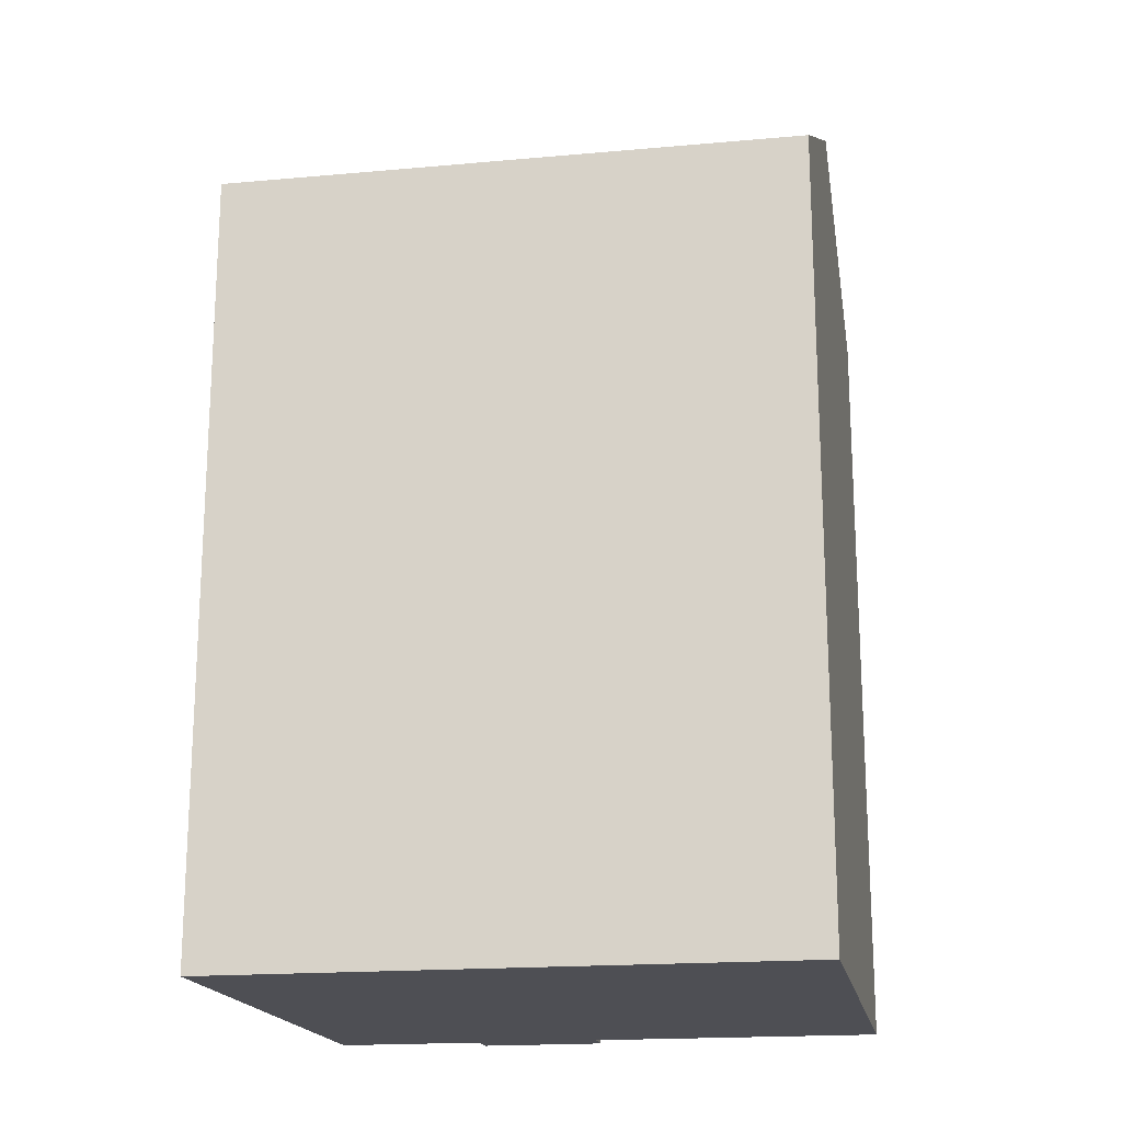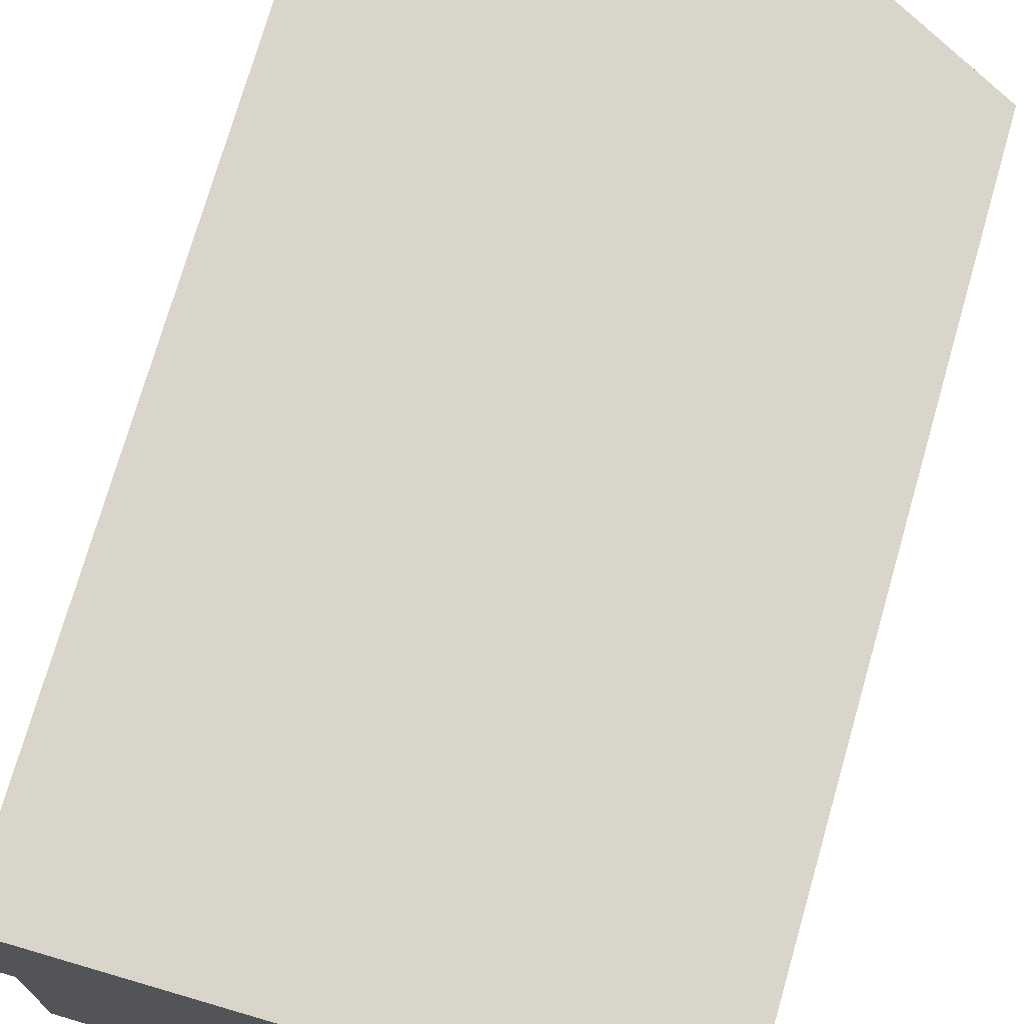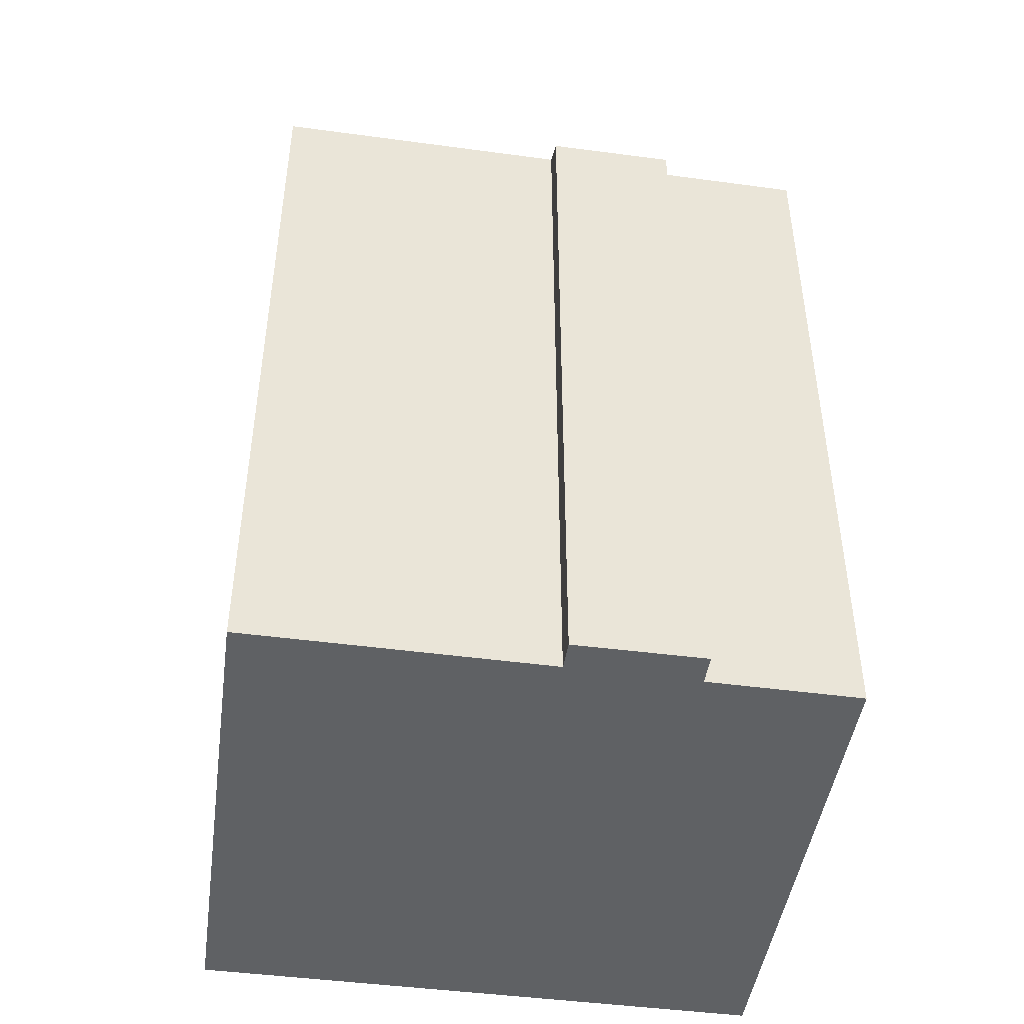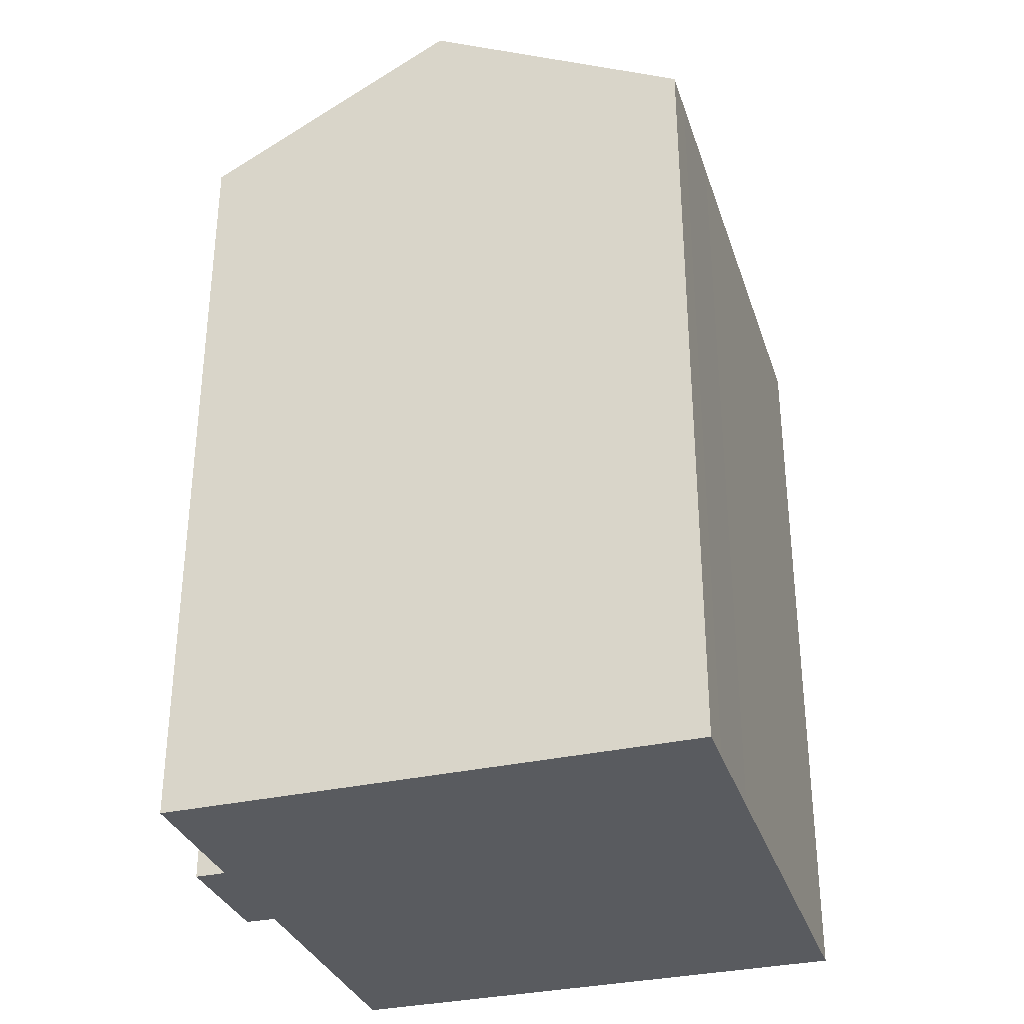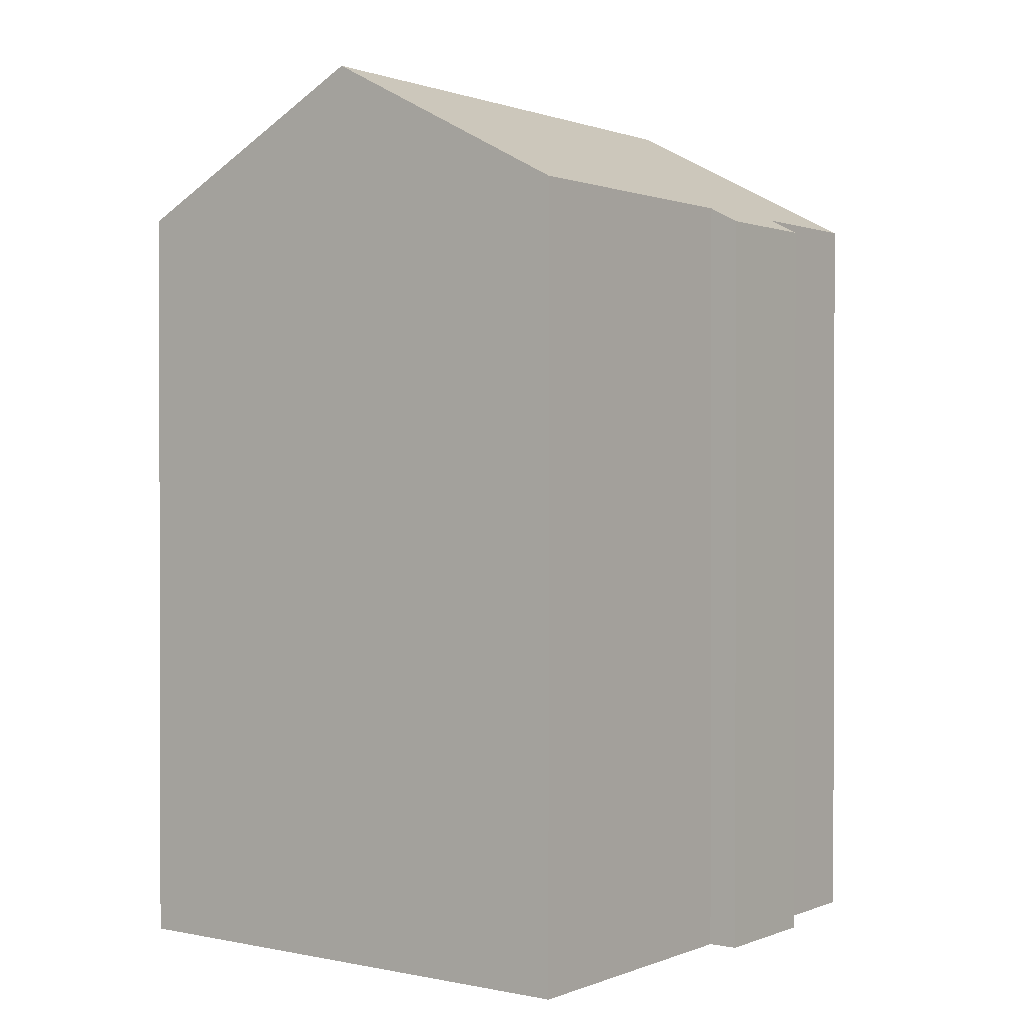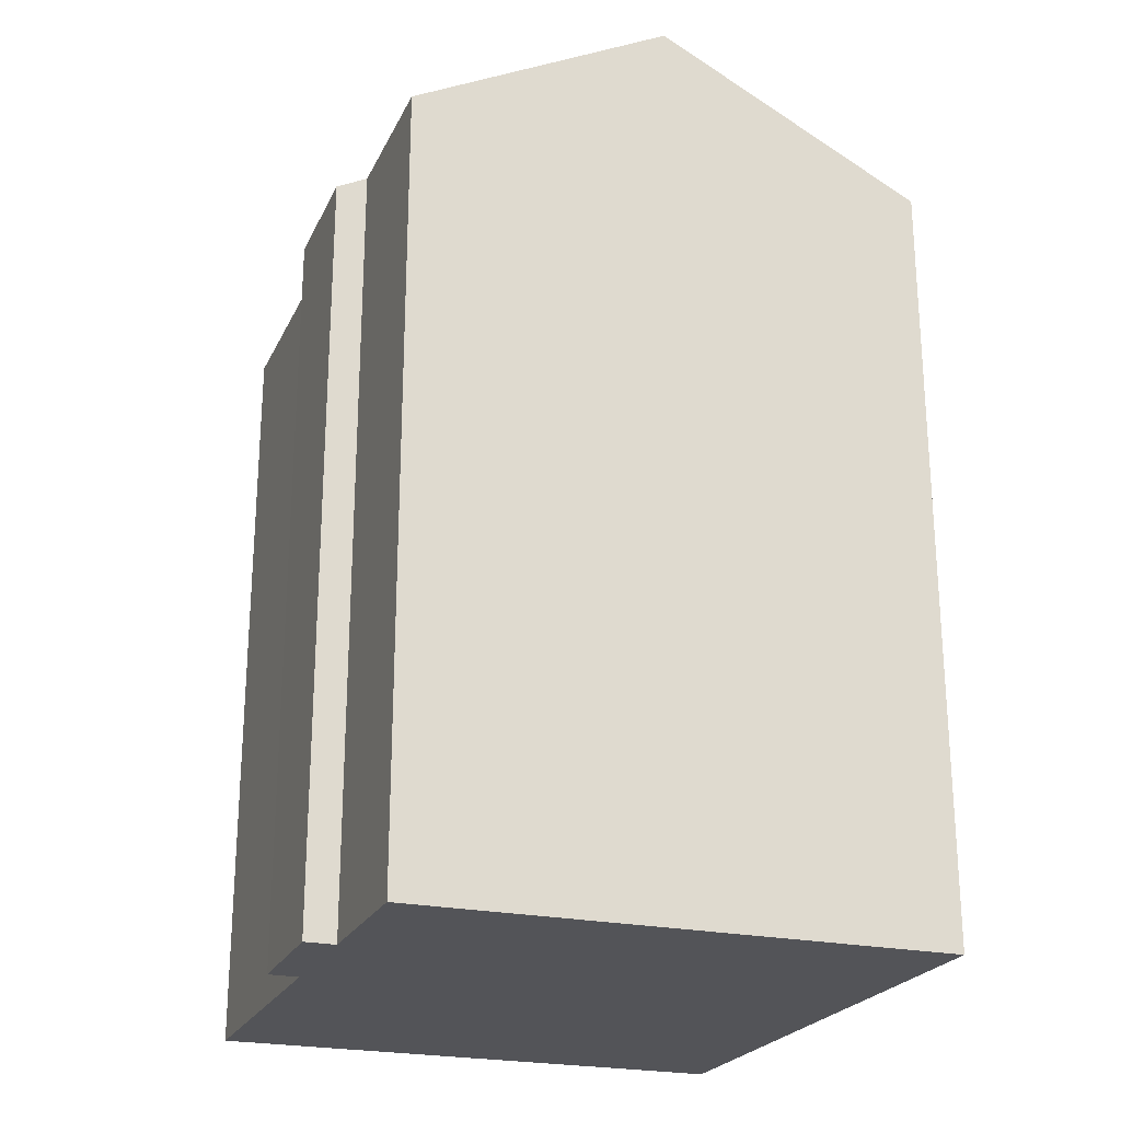
<metadata>
{"format":"obj","ext":"obj","renderer":"f3d","projection":"perspective","resolution":1024,"background":"white","views":[{"elev":-18.4,"azim":103.0,"up":"+Y"},{"elev":74.4,"azim":16.1,"up":"+Z"},{"elev":-45.7,"azim":-95.6,"up":"+Y"},{"elev":-32.2,"azim":20.2,"up":"+Y"},{"elev":0.8,"azim":-140.5,"up":"+Y"},{"elev":-23.5,"azim":-17.3,"up":"+Y"}]}
</metadata>
<code>
v  0.1671 19.34 3.233
v  0 0 0
v  0.1667 -1.98e-16 3.234
v  0.0004125 19.35 -0.0006127
v  0.7613 2.664e-18 -0.04351
v  0.7617 19.74 -0.04414
v  0.3268 4.643e-16 -7.582
v  0.3272 19.73 -7.583
v  6.925 4.805e-16 -7.847
v  6.925 23.13 -7.847
v  13.69 4.971e-16 -8.118
v  13.69 19.64 -8.118
v  14.29 19.64 2.619
v  14.29 -1.604e-16 2.62
v  14.44 19.64 5.369
v  14.44 -3.288e-16 5.369
v  14.5 19.64 6.456
v  14.5 -3.953e-16 6.456
v  7.733 23.13 6.732
v  7.732 -4.123e-16 6.733
v  1.167 19.75 7
v  1.167 -4.287e-16 7.001
v  1.102 -3.604e-16 5.886
v  1.102 19.74 5.886
v  0.9473 -1.959e-16 3.2
v  0.9478 19.74 3.199
g defaultobject
f 1 2 3
f 2 1 4
f 4 5 2
f 5 4 6
f 6 7 5
f 7 6 8
f 8 9 7
f 9 8 10
f 10 11 9
f 11 10 12
f 11 13 14
f 13 11 12
f 14 15 16
f 15 14 13
f 16 17 18
f 17 16 15
f 18 19 20
f 19 18 17
f 20 21 22
f 21 20 19
f 21 23 22
f 23 21 24
f 24 25 23
f 25 24 26
f 25 1 3
f 1 25 26
f 9 5 7
f 5 9 3
f 3 9 25
f 25 9 23
f 23 9 22
f 22 9 20
f 20 9 11
f 20 11 14
f 20 14 18
f 18 14 16
f 3 2 5
f 17 10 19
f 10 17 13
f 10 13 12
f 13 17 15
f 1 6 4
f 6 10 8
f 10 6 19
f 19 6 26
f 26 6 1
f 19 26 24
f 19 24 21

</code>
